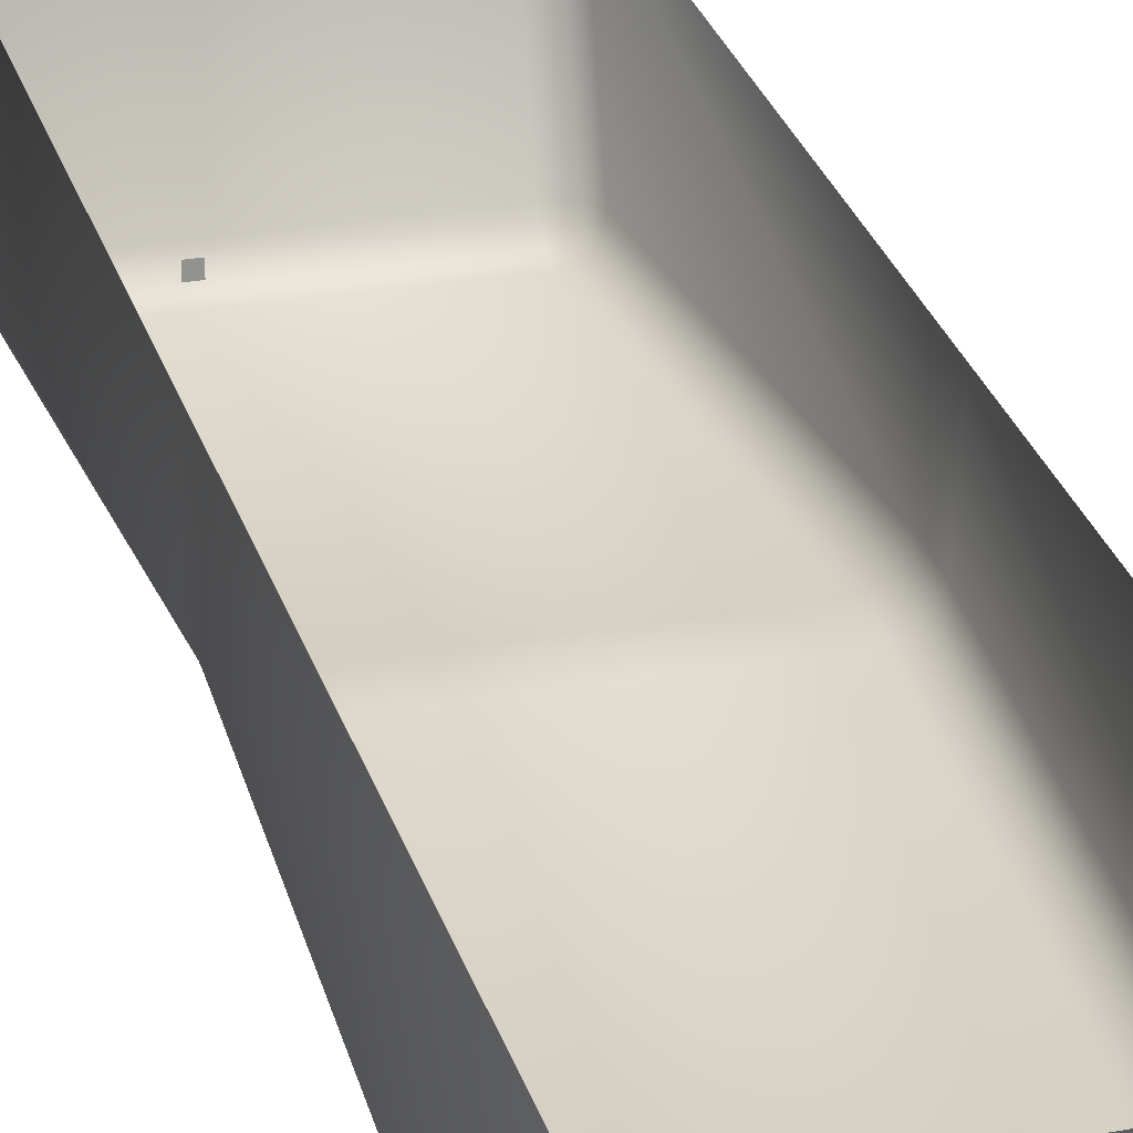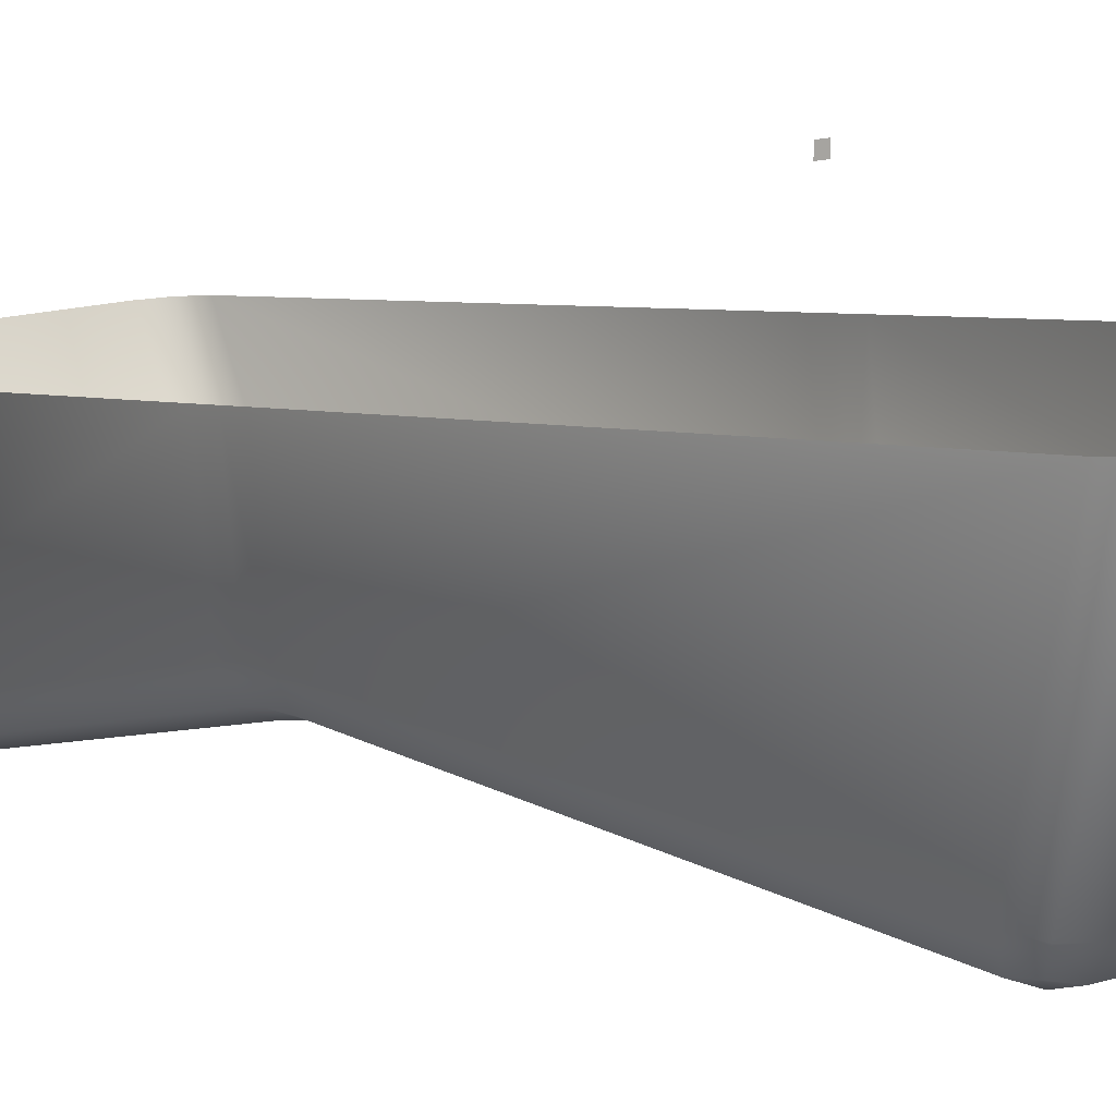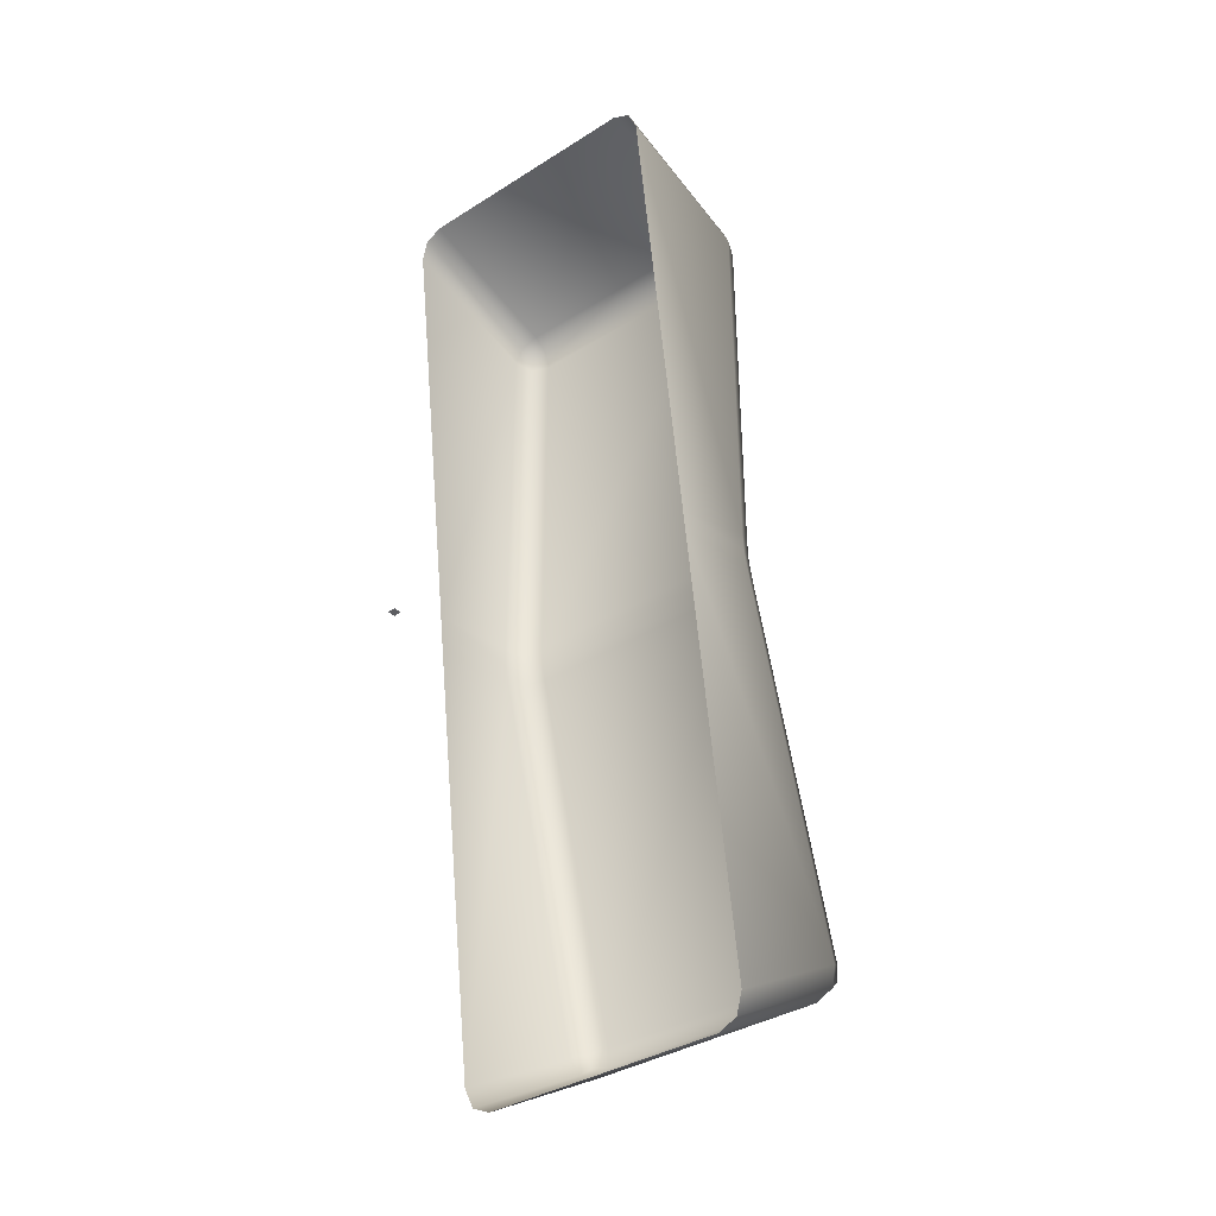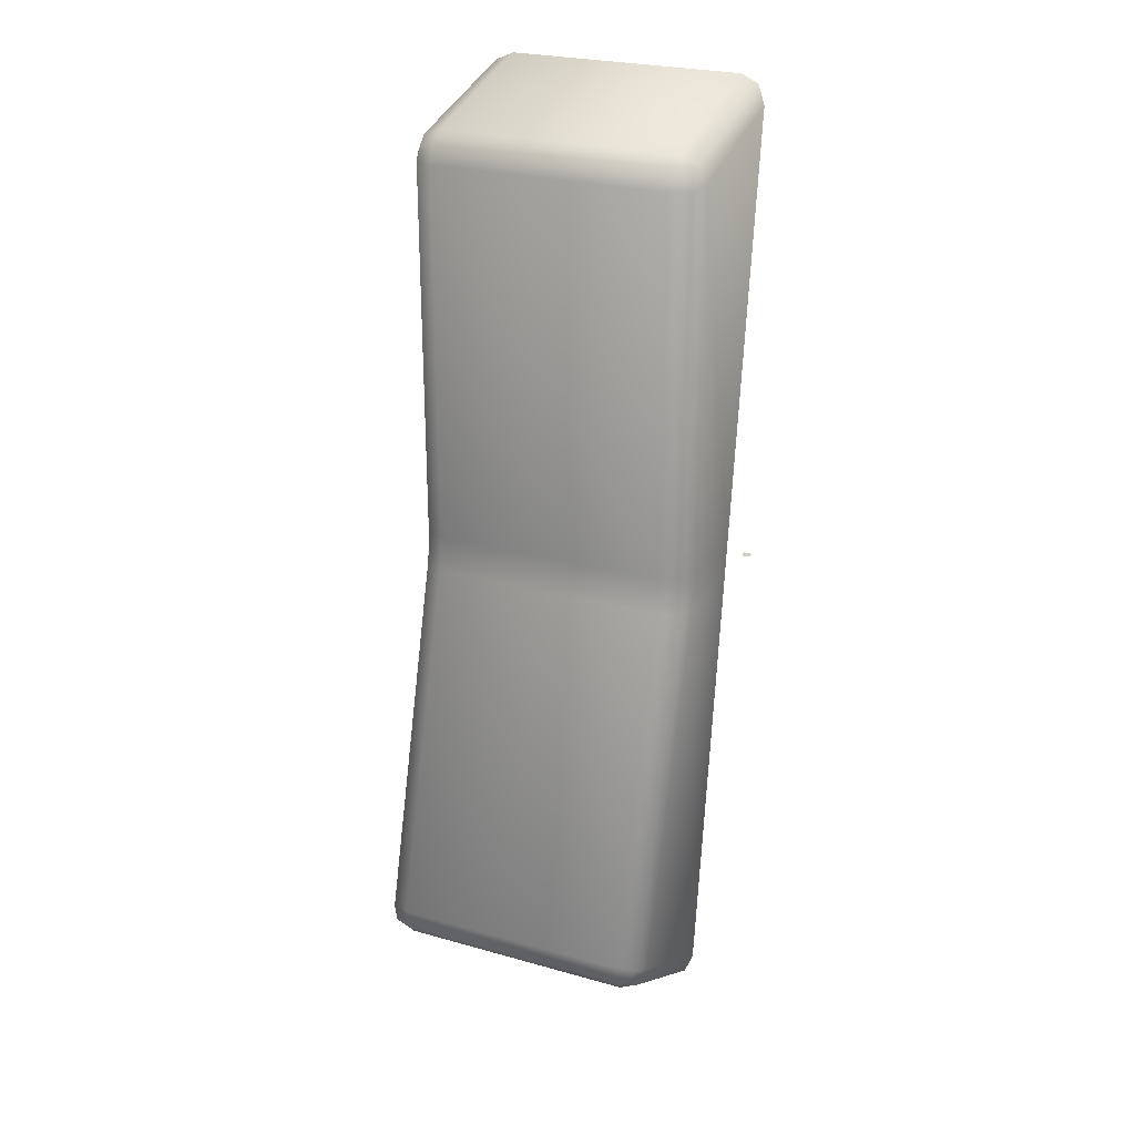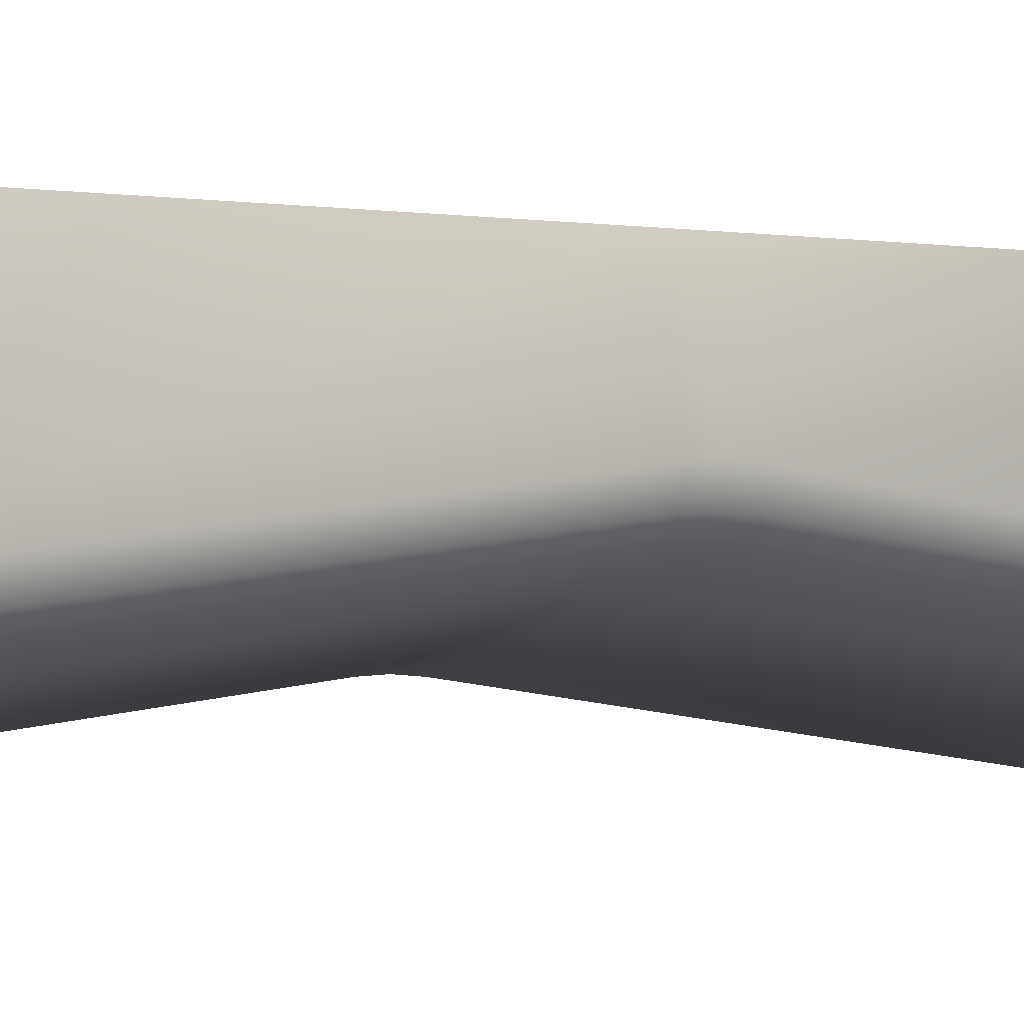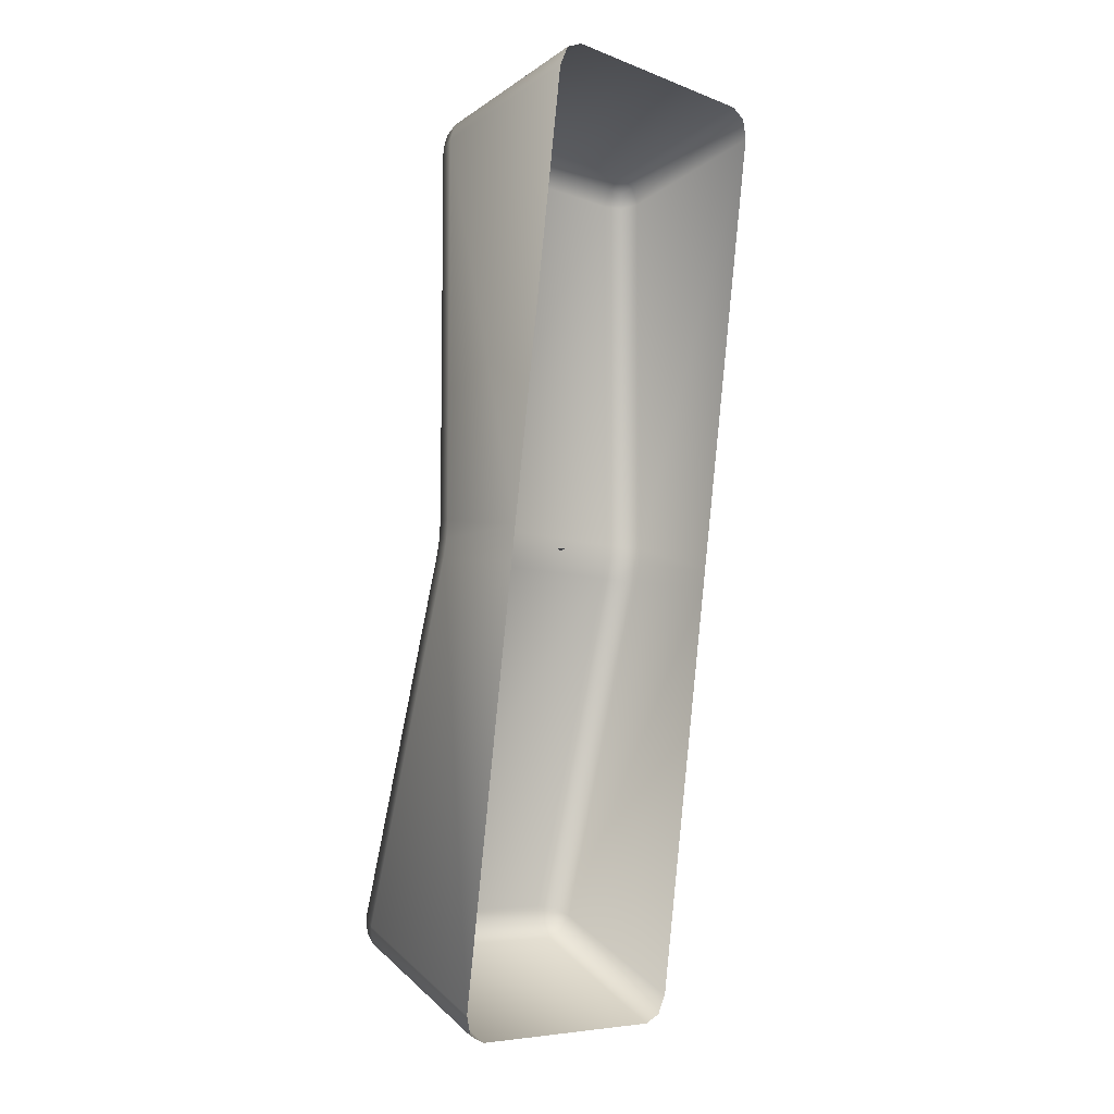
<metadata>
{"format":"obj","ext":"obj","renderer":"f3d","projection":"perspective","resolution":1024,"background":"white","views":[{"elev":23.3,"azim":162.7,"up":"+Y"},{"elev":13.5,"azim":-37.1,"up":"+Y"},{"elev":-37.0,"azim":-141.0,"up":"+Z"},{"elev":25.9,"azim":24.0,"up":"+Z"},{"elev":-16.6,"azim":-121.4,"up":"+Y"},{"elev":-7.4,"azim":133.2,"up":"+Z"}]}
</metadata>
<code>
o LightSwitchDialC_22_LightSwitchDialC_22_3_GeomSubset_1
v 0.0005 0.01466 0
v -0.0005 0.01466 0
v 0.0005 0.01566 0
v -0.0005 0.01566 0
v 0.0005 0.01466 0
v -0.0005 0.01466 0
v 0.0005 0.01566 0
v -0.0005 0.01566 0
v 0.0005 0.01466 0
v -0.0005 0.01466 0
v 0.0005 0.01566 0
v -0.0005 0.01566 0
v -0.001027 -0.01629 -0.04401
v -0.003179 -0.01668 -0.04481
v -0.003189 -0.0182 -0.04308
v -0.003198 -0.01834 -0.04077
v -0.001033 -0.0175 -0.04107
v -0.00014 -0.01556 -0.04199
v -0.03348 -0.01629 -0.04401
v -0.03437 -0.01556 -0.04199
v -0.03348 -0.0175 -0.04108
v -0.03133 -0.01834 -0.04079
v -0.03133 -0.0182 -0.04309
v -0.03133 -0.01668 -0.04481
v -0.001027 -0.0052 0.05065
v -0.003179 -0.006093 0.05059
v -0.00319 -0.00534 0.05277
v -0.003198 -0.003401 0.05403
v -0.001033 -0.003246 0.05315
v -0.00014 -0.003092 0.05101
v -0.03348 -0.0052 0.05065
v -0.03437 -0.003092 0.05101
v -0.03348 -0.003255 0.05315
v -0.03133 -0.003418 0.05403
v -0.03133 -0.005345 0.05277
v -0.03133 -0.006093 0.05059
v -0.003159 -0.006252 0.003363
v -0.00316 -0.006105 0.005528
v -0.001024 -0.005208 0.0054
v -0.00014 -0.003044 0.005092
v -0.00014 -0.003191 0.002936
v -0.00014 -0.003633 0.000803
v -0.001024 -0.005794 0.001111
v -0.00316 -0.006689 0.001238
v -0.03135 -0.006252 0.003363
v -0.03135 -0.006689 0.001238
v -0.03349 -0.005794 0.001111
v -0.03437 -0.003633 0.000803
v -0.03437 -0.003191 0.002936
v -0.03437 -0.003044 0.005092
v -0.03349 -0.005208 0.0054
v -0.03135 -0.006105 0.005528
v -0.00014 0.01497 0.05555
v -0.001024 0.01528 0.05786
v -0.00316 0.01541 0.05882
v -0.03135 0.01541 0.05882
v -0.03349 0.01528 0.05786
v -0.03437 0.01497 0.05555
v -0.00316 0.000215 -0.0544
v -0.001024 0.000343 -0.05344
v -0.00014 0.000653 -0.05113
v -0.03437 0.000653 -0.05113
v -0.03349 0.000343 -0.05344
v -0.03135 0.000215 -0.0544
v -0.00014 0.007409 -0.000779
v -0.00014 0.007696 0.001367
v -0.00014 0.007984 0.003512
v -0.03437 0.007984 0.003512
v -0.03437 0.007696 0.001367
v -0.03437 0.007409 -0.000779
v -0.001426 -0.01769 -0.04287
v -0.03309 -0.01769 -0.04287
v -0.001426 -0.004904 0.05243
v -0.03309 -0.004908 0.05243
v -0.001024 -0.005355 0.00324
v -0.03349 -0.005355 0.00324
f 5 6 8 7
f 14 13 60 59
f 13 18 61 60
f 16 15 23 22
f 15 14 24 23
f 18 17 43 42
f 17 16 44 43
f 20 19 63 62
f 19 24 64 63
f 22 21 47 46
f 21 20 48 47
f 26 25 39 38
f 25 30 40 39
f 28 27 35 34
f 27 26 36 35
f 30 29 54 53
f 29 28 55 54
f 32 31 51 50
f 31 36 52 51
f 34 33 57 56
f 33 32 58 57
f 38 37 45 52
f 37 44 46 45
f 42 41 66 65
f 41 40 67 66
f 50 49 69 68
f 49 48 70 69
f 16 22 46 44
f 28 34 56 55
f 14 59 64 24
f 20 62 70 48
f 61 18 42 65
f 67 40 30 53
f 50 68 58 32
f 38 52 36 26
f 17 18 13 71
f 13 14 15 71
f 15 16 17 71
f 23 24 19 72
f 19 20 21 72
f 21 22 23 72
f 29 30 25 73
f 25 26 27 73
f 27 28 29 73
f 35 36 31 74
f 31 32 33 74
f 33 34 35 74
f 43 44 37 75
f 37 38 39 75
f 39 40 41 75
f 41 42 43 75
f 51 52 45 76
f 45 46 47 76
f 47 48 49 76
f 49 50 51 76

</code>
